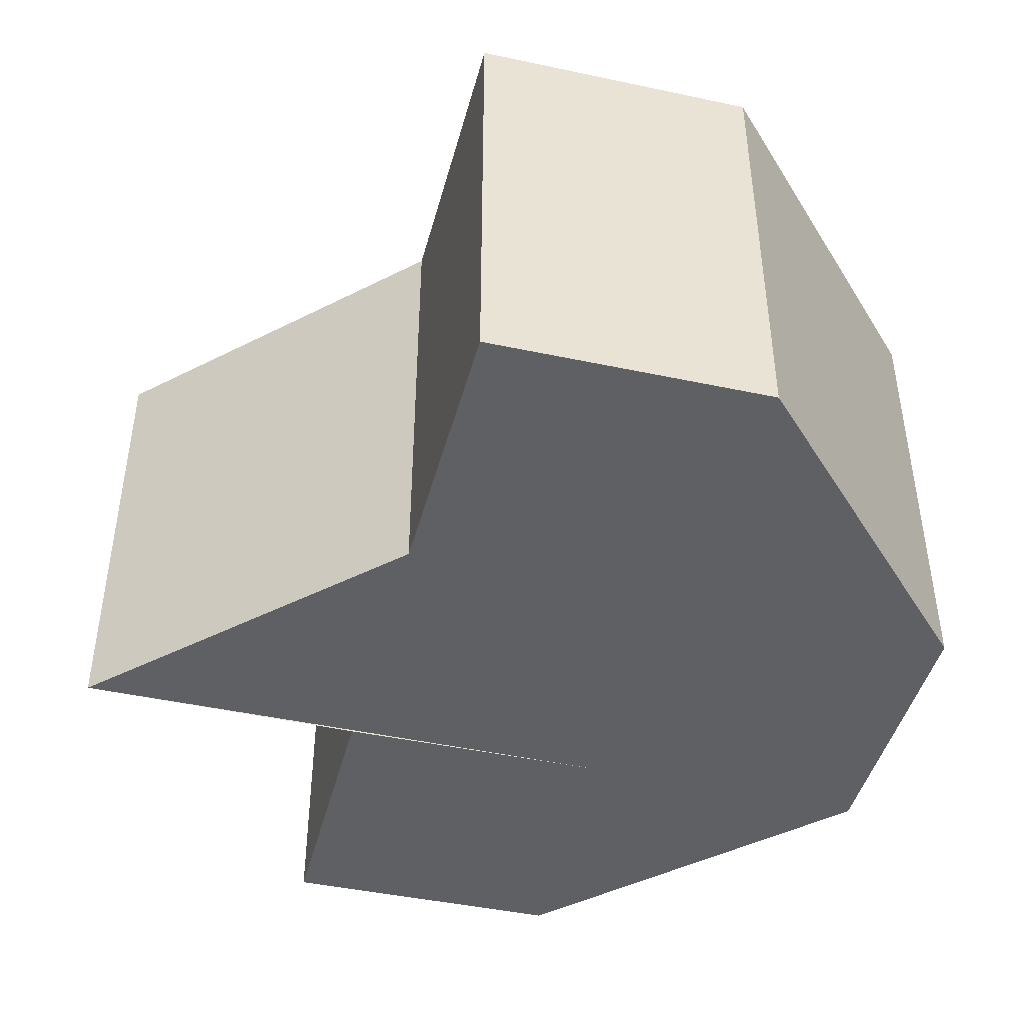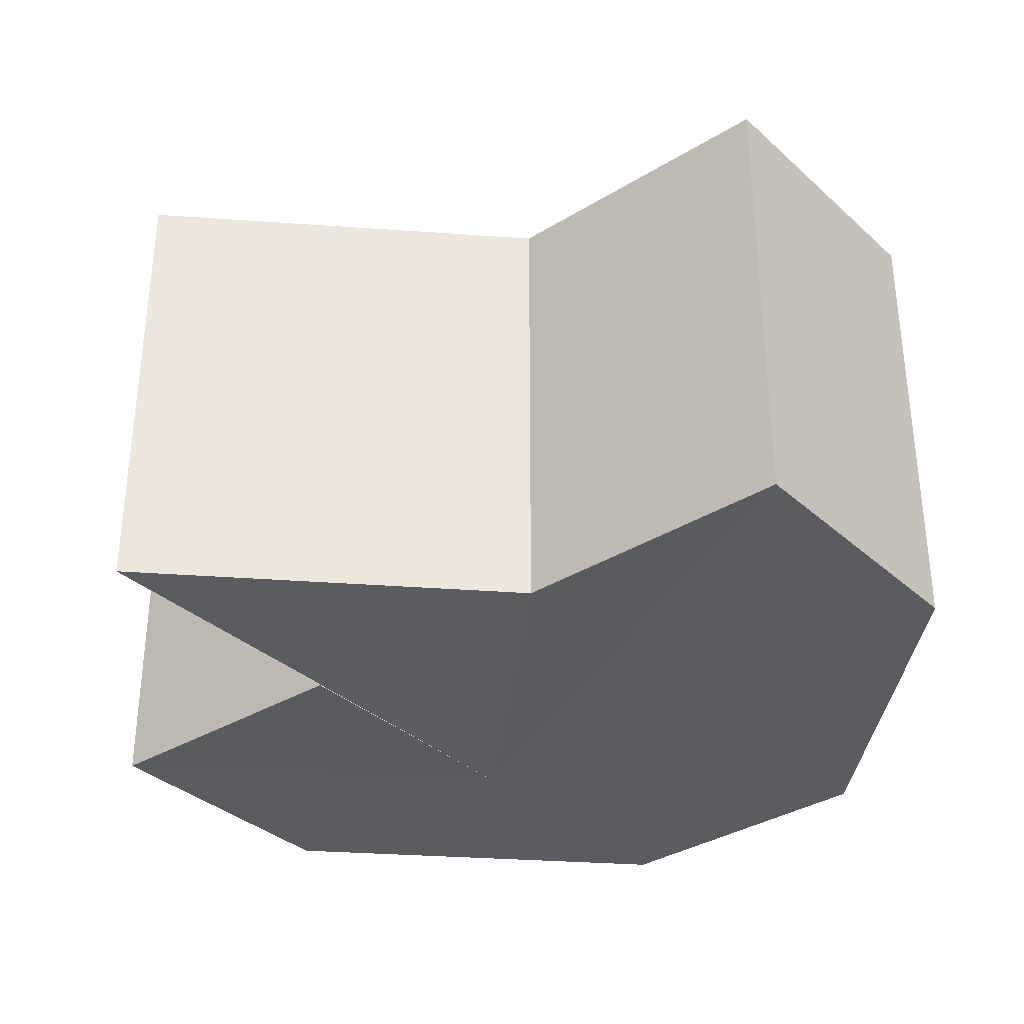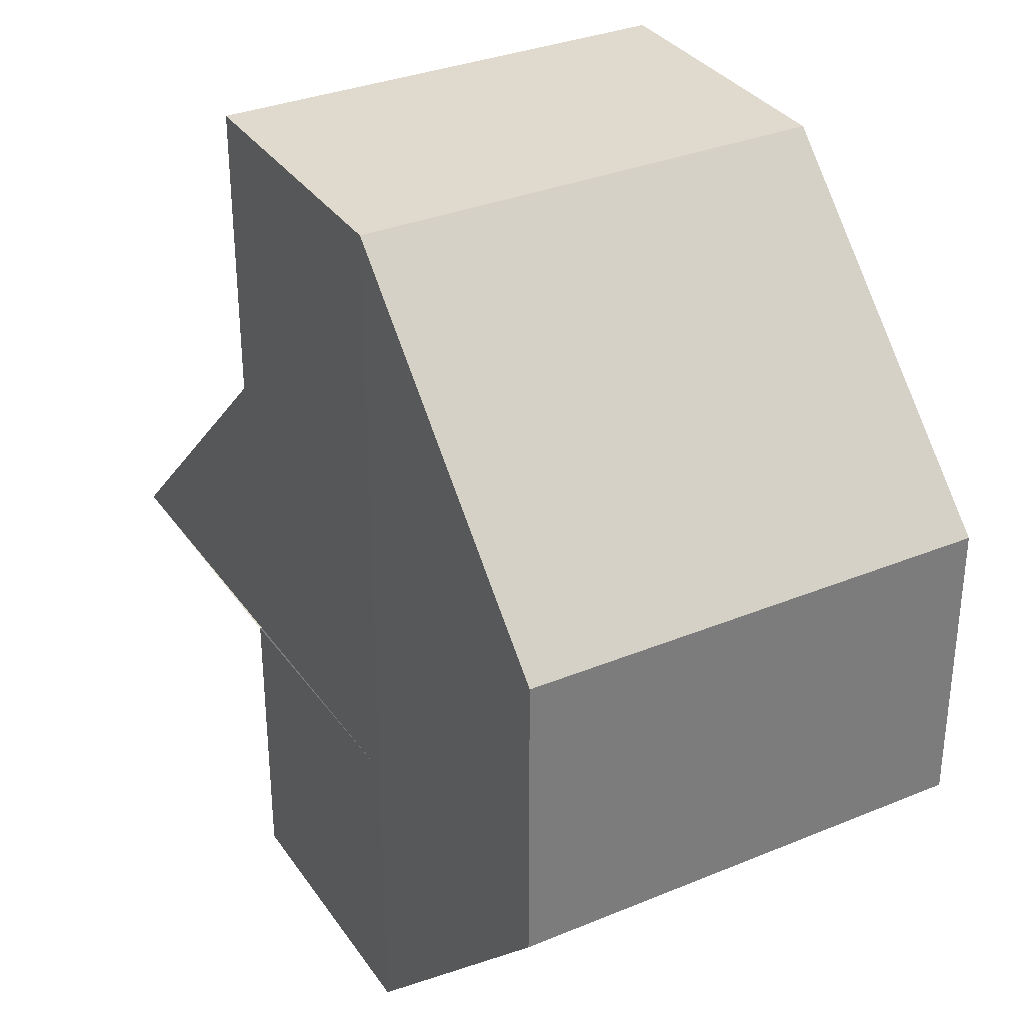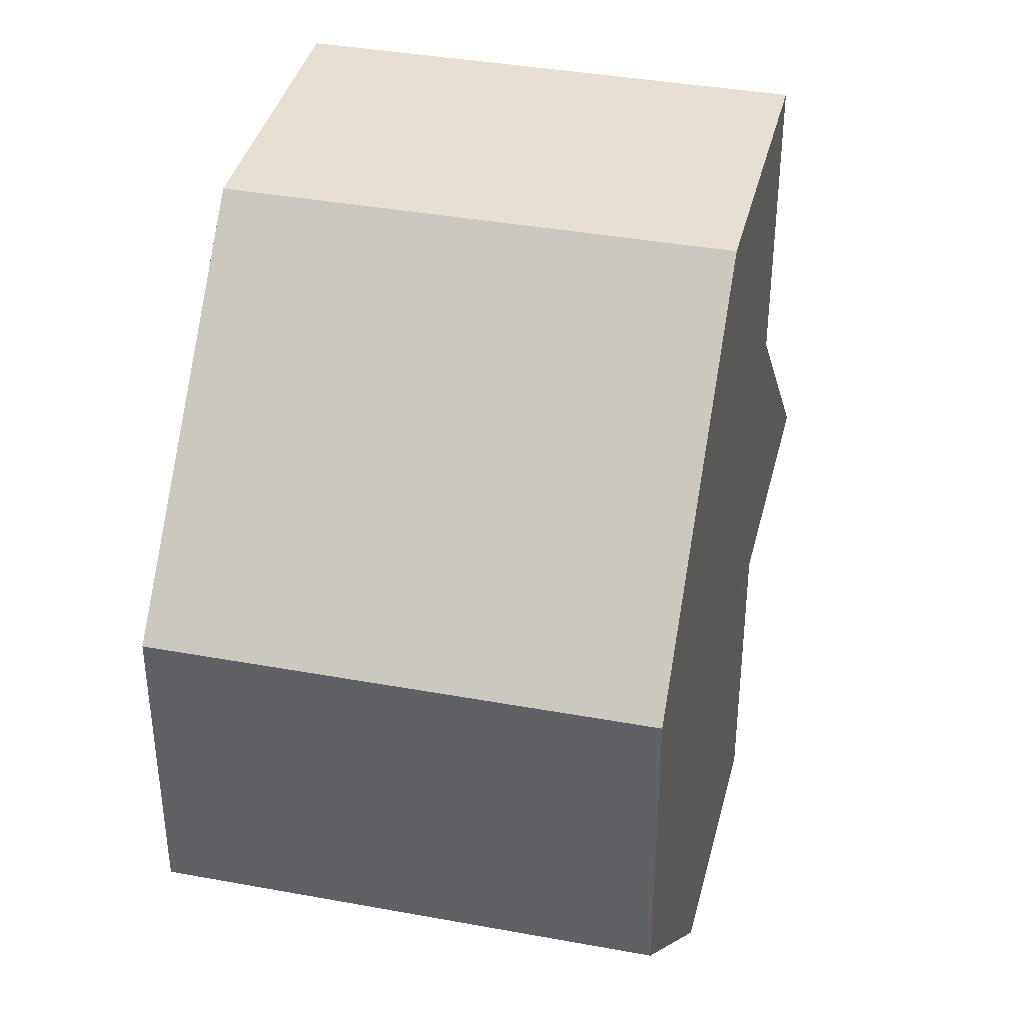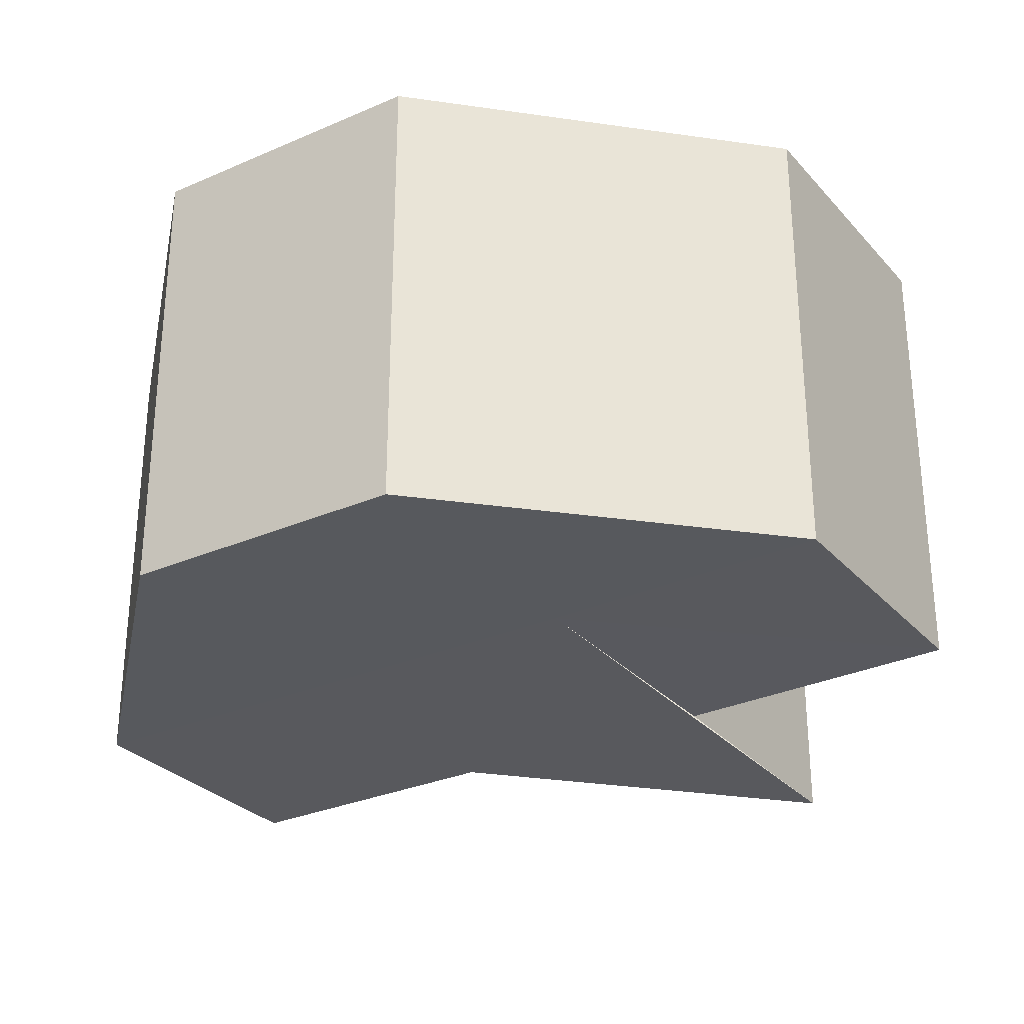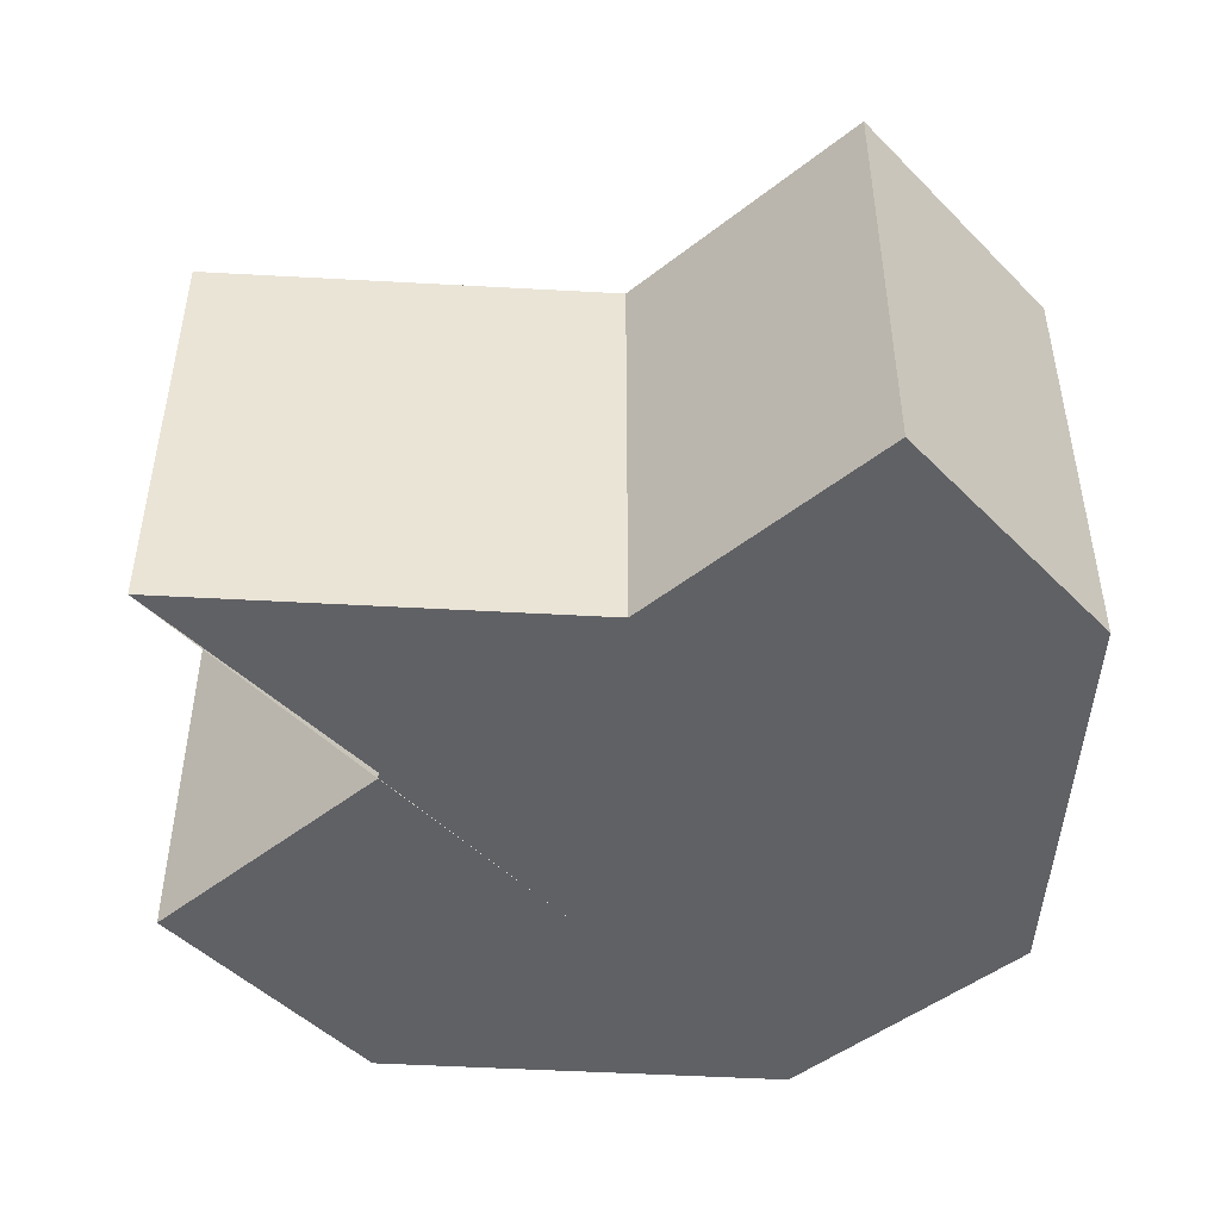
<metadata>
{"format":"obj","ext":"obj","renderer":"f3d","projection":"perspective","resolution":1024,"background":"white","views":[{"elev":-44.4,"azim":165.6,"up":"+Z"},{"elev":-34.3,"azim":129.6,"up":"+Z"},{"elev":32.6,"azim":-119.8,"up":"+Y"},{"elev":38.4,"azim":-76.6,"up":"+Y"},{"elev":-29.8,"azim":-57.0,"up":"+Z"},{"elev":-47.3,"azim":131.5,"up":"+Z"}]}
</metadata>
<code>
o 30443
v 2252 1883 14.13
v 2252 1883 14.13
v 2252 1883 14.11
v 2252 1883 14.13
v 2252 1883 14.11
v 2252 1883 14.13
v 2252 1883 14.11
v 2252 1883 14.13
v 2252 1883 14.11
v 2252 1883 14.13
v 2252 1883 14.11
v 2252 1883 14.13
v 2252 1883 14.11
v 2252 1883 14.13
v 2252 1883 14.11
v 2252 1883 14.13
v 2252 1883 14.11
v 2252 1883 14.13
v 2252 1883 14.11
v 2252 1883 14.13
v 2252 1883 14.11
v 2252 1883 14.13
v 2252 1883 14.13
v 2252 1883 14.13
v 2252 1883 14.13
v 2252 1883 14.13
v 2252 1883 14.13
v 2252 1883 14.13
v 2252 1883 14.13
v 2252 1883 14.13
v 2252 1883 14.11
v 2252 1883 14.11
v 2252 1883 14.11
v 2252 1883 14.11
v 2252 1883 14.13
v 2252 1883 14.13
v 2252 1883 14.11
v 2252 1883 14.11
v 2252 1883 14.11
v 2252 1883 14.13
v 2252 1883 14.13
v 2252 1883 14.13
v 2252 1883 14.13
v 2252 1883 14.11
v 2252 1883 14.11
v 2252 1883 14.11
v 2252 1883 14.11
v 2252 1883 14.11
v 2252 1883 14.11
v 2252 1883 14.11
v 2252 1883 14.11
v 2252 1883 14.11
v 2252 1883 14.11
v 2252 1883 14.13
v 2252 1883 14.13
v 2252 1883 14.11
f 1 2 3
f 2 4 5
f 4 6 7
f 8 1 9
f 10 8 11
f 11 12 13
f 13 14 15
f 15 16 17
f 17 18 19
f 19 20 21
f 22 20 23
f 22 24 20
f 22 23 25
f 22 26 24
f 22 25 27
f 22 27 28
f 22 28 29
f 22 29 30
f 31 26 32
f 33 29 34
f 35 36 33
f 37 30 38
f 39 40 31
f 41 42 39
f 42 43 44
f 45 38 46
f 45 46 47
f 45 47 48
f 45 48 49
f 45 49 50
f 45 50 51
f 45 51 52
f 45 52 53
f 54 55 56

</code>
